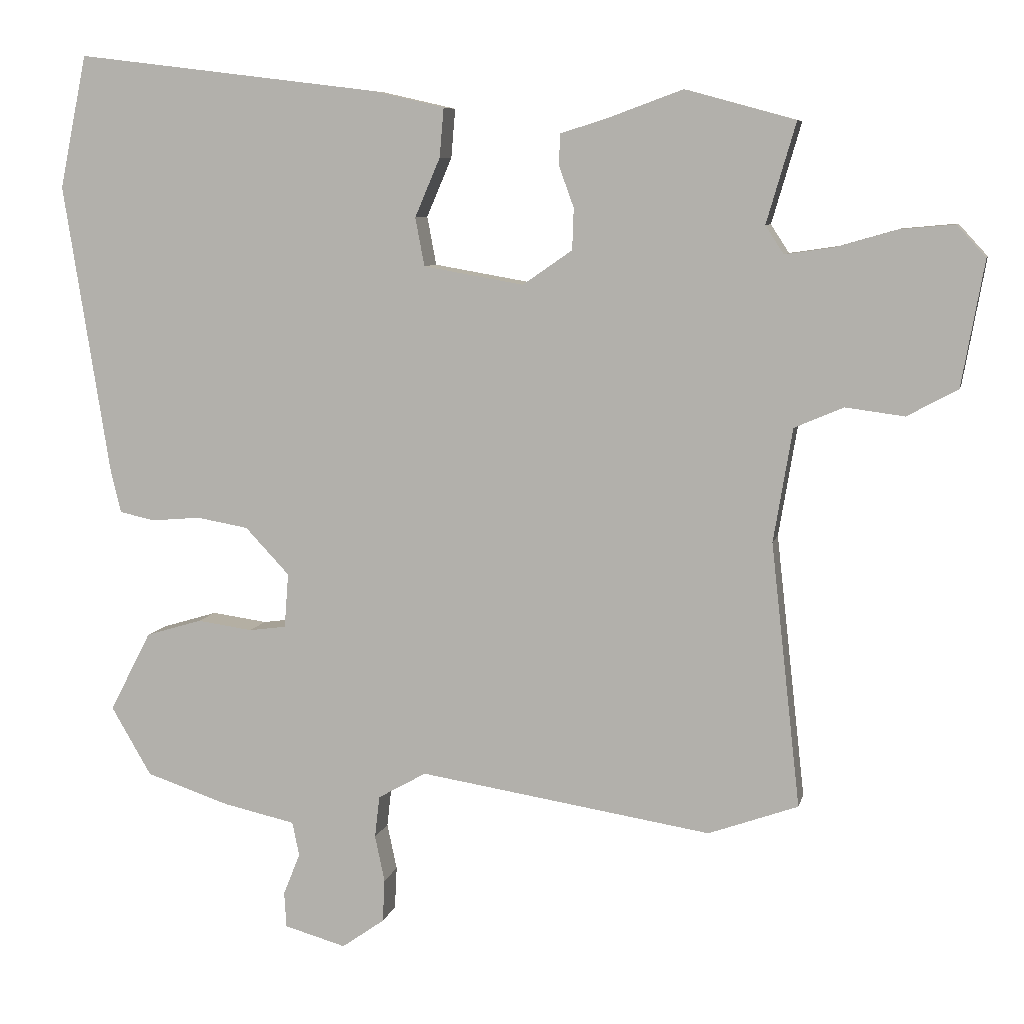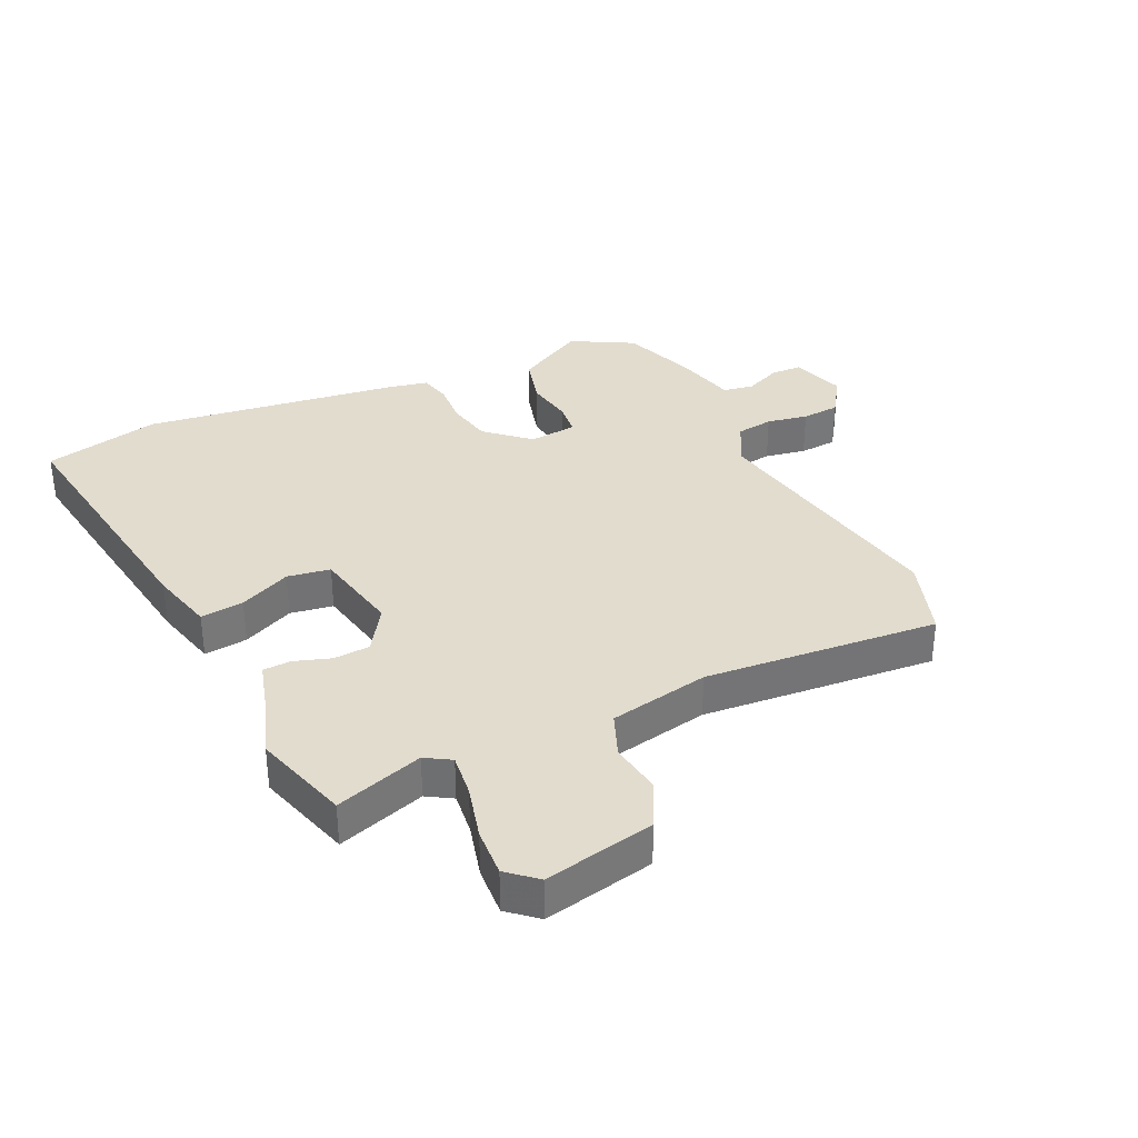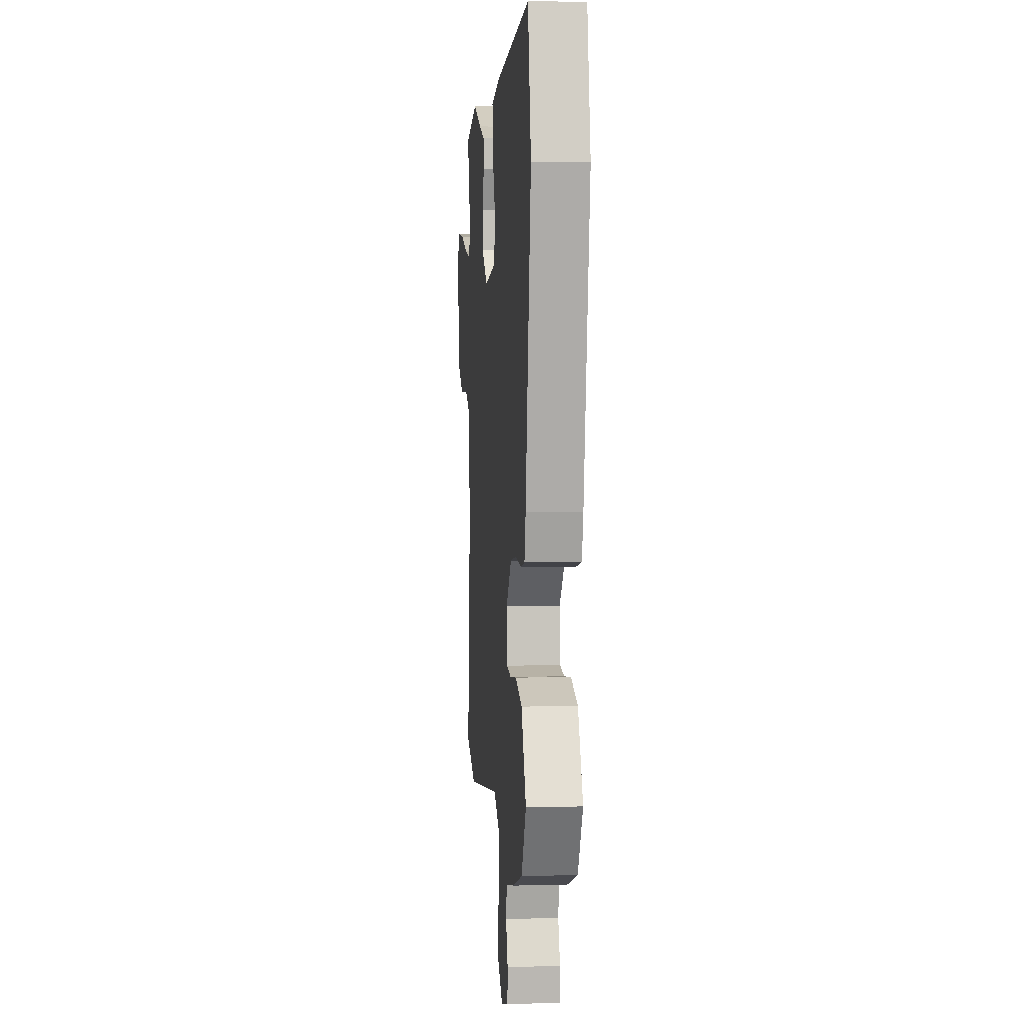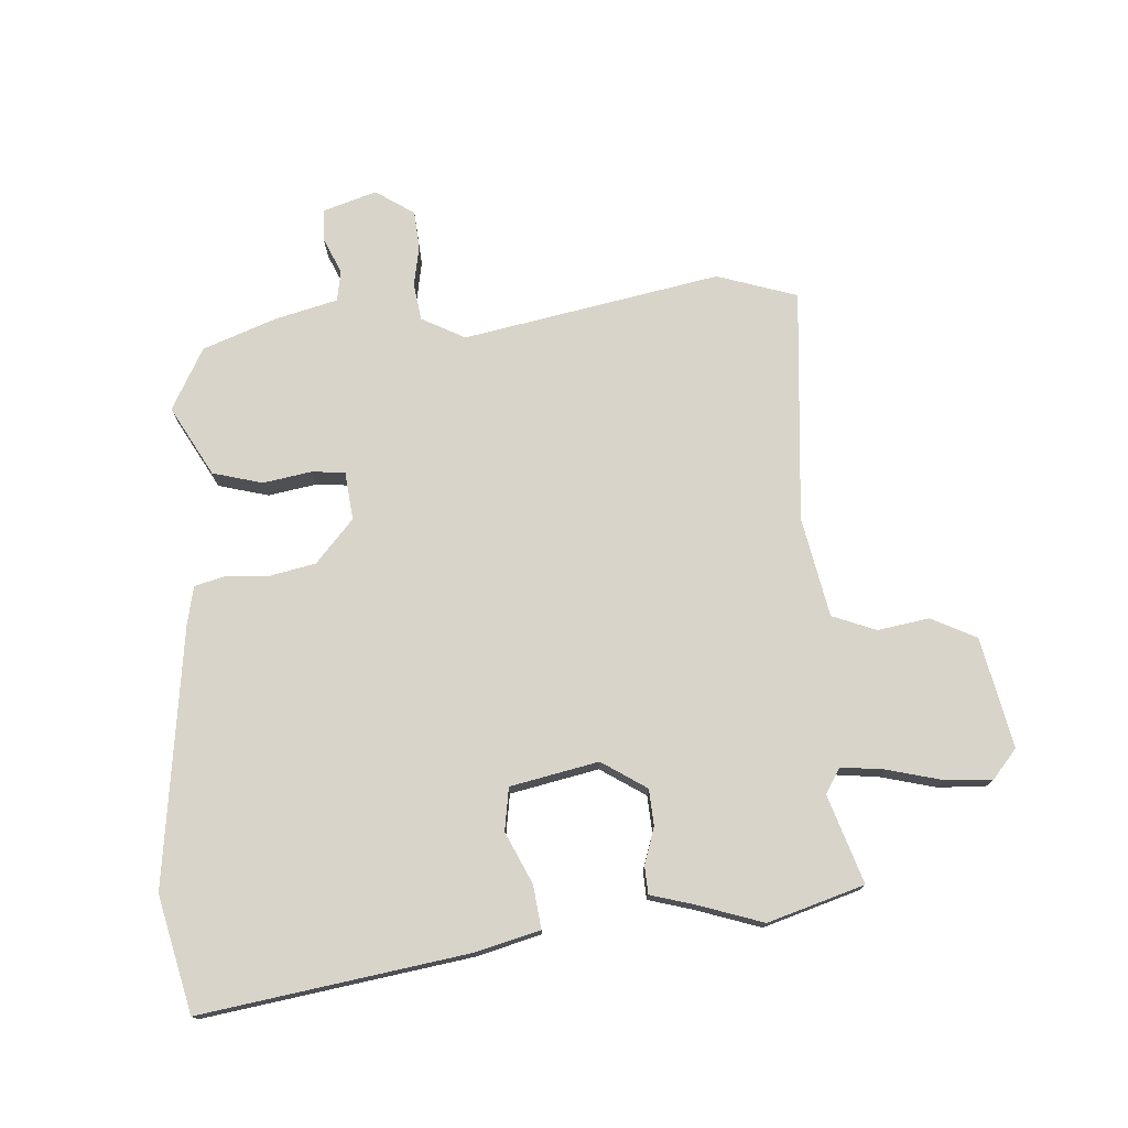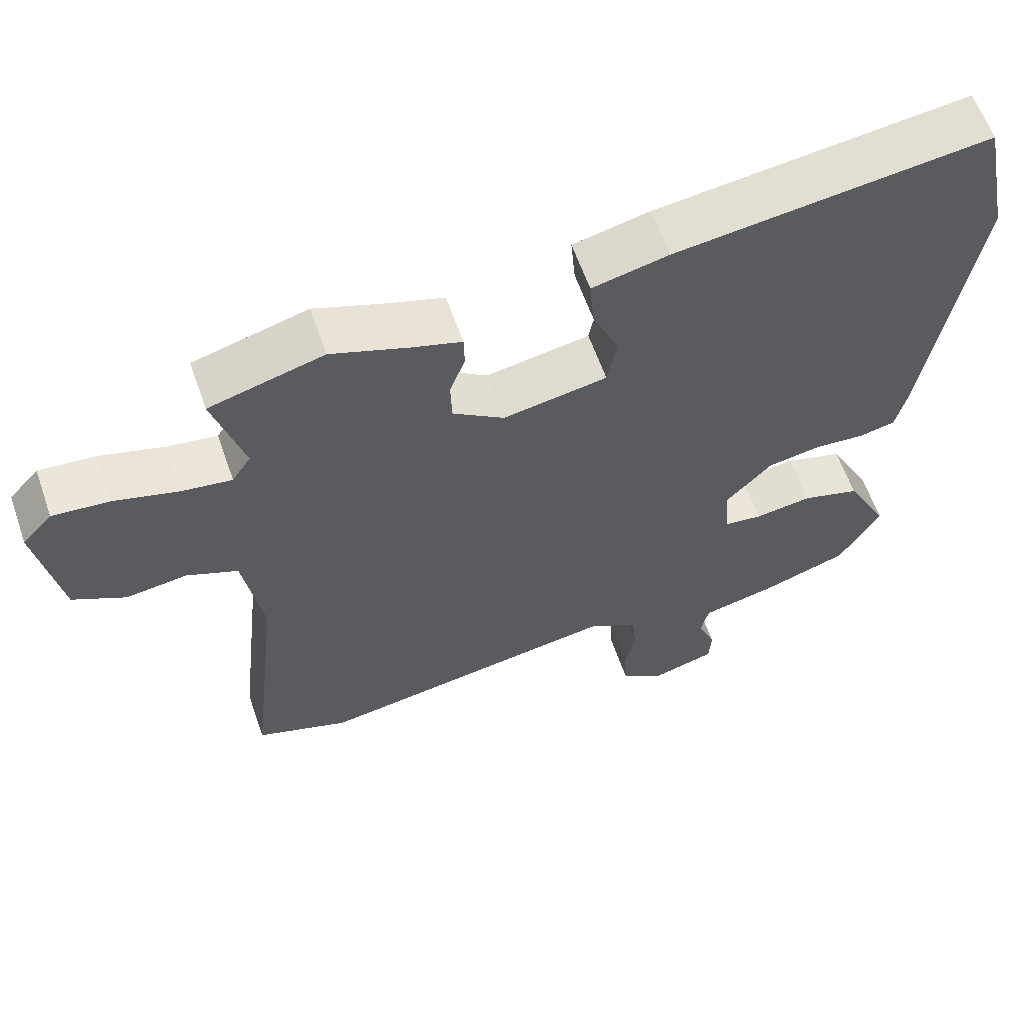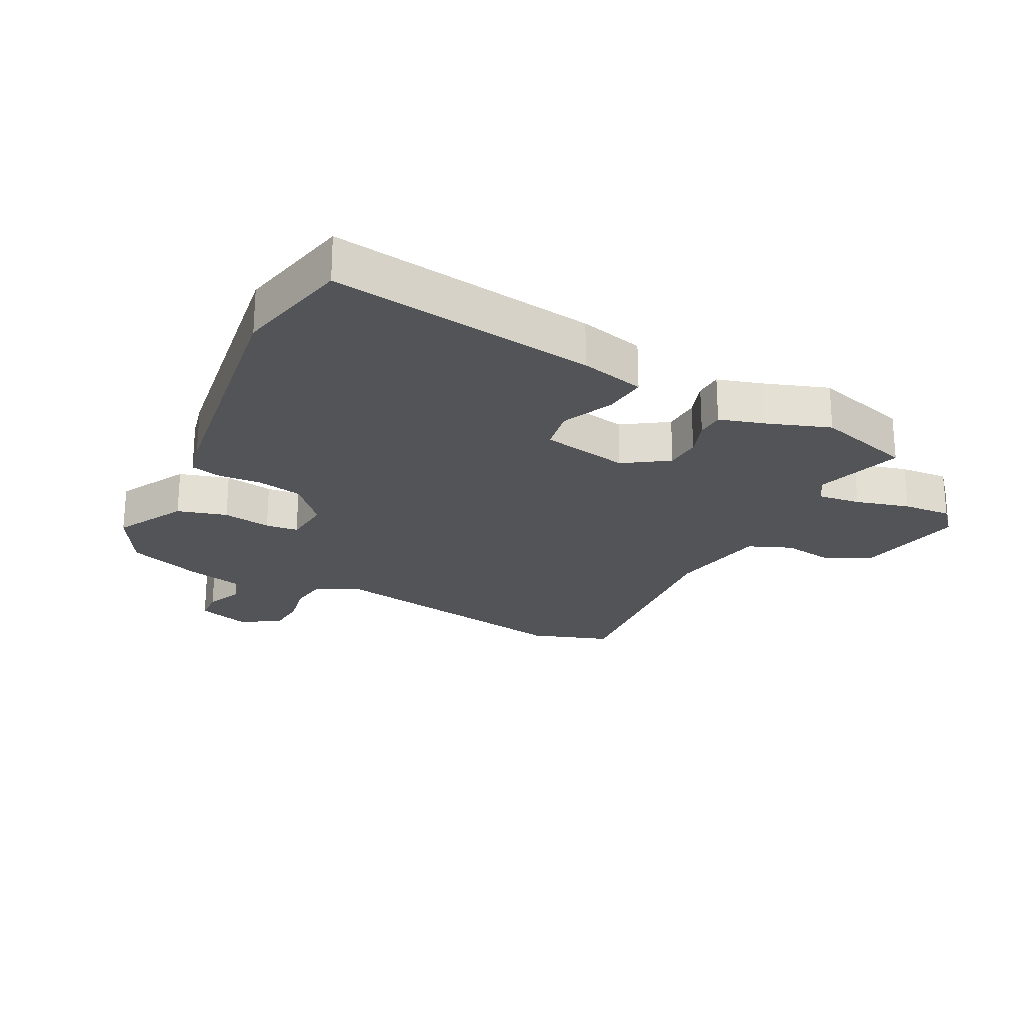
<metadata>
{"format":"obj","ext":"obj","renderer":"f3d","projection":"perspective","resolution":1024,"background":"white","views":[{"elev":7.6,"azim":12.2,"up":"+Z"},{"elev":34.6,"azim":63.3,"up":"+Y"},{"elev":4.8,"azim":-94.9,"up":"+Z"},{"elev":75.2,"azim":-5.6,"up":"+Y"},{"elev":60.9,"azim":160.9,"up":"+Z"},{"elev":-23.5,"azim":-28.0,"up":"+Y"}]}
</metadata>
<code>
v -0.522 0.07 0.394
v -0.483 0.07 0.583
v -0.052 0.07 0.53
v 0.053 0.07 0.506
v 0.047 0.07 0.436
v 0.011 0.07 0.352
v 0.024 0.07 0.283
v 0.167 0.07 0.258
v 0.238 0.07 0.307
v 0.24 0.07 0.366
v 0.219 0.07 0.424
v 0.22 0.07 0.469
v 0.29 0.07 0.491
v 0.394 0.07 0.529
v 0.551 0.07 0.486
v 0.509 0.07 0.343
v 0.535 0.07 0.303
v 0.604 0.07 0.313
v 0.691 0.07 0.338
v 0.769 0.07 0.345
v 0.81 0.07 0.3
v 0.778 0.07 0.121
v 0.706 0.07 0.082
v 0.622 0.07 0.093
v 0.552 0.07 0.063
v 0.525 0.07 -0.099
v 0.567 0.07 -0.476
v 0.439 0.07 -0.522
v 0.021 0.07 -0.456
v -0.048 0.07 -0.495
v -0.055 0.07 -0.555
v -0.041 0.07 -0.621
v -0.044 0.07 -0.682
v -0.105 0.07 -0.725
v -0.193 0.07 -0.7
v -0.196 0.07 -0.649
v -0.172 0.07 -0.59
v -0.182 0.07 -0.541
v -0.285 0.07 -0.518
v -0.404 0.07 -0.478
v -0.461 0.07 -0.38
v -0.402 0.07 -0.266
v -0.322 0.07 -0.242
v -0.243 0.07 -0.253
v -0.19 0.07 -0.246
v -0.184 0.07 -0.168
v -0.247 0.07 -0.101
v -0.321 0.07 -0.088
v -0.391 0.07 -0.094
v -0.441 0.07 -0.083
v -0.456 0.07 -0.021
v -0.522 0 0.394
v -0.483 0 0.583
v -0.052 0 0.53
v 0.053 0 0.506
v 0.047 0 0.436
v 0.011 0 0.352
v 0.024 0 0.283
v 0.167 0 0.258
v 0.238 0 0.307
v 0.24 0 0.366
v 0.219 0 0.424
v 0.22 0 0.469
v 0.29 0 0.491
v 0.394 0 0.529
v 0.551 0 0.486
v 0.509 0 0.343
v 0.535 0 0.303
v 0.604 0 0.313
v 0.691 0 0.338
v 0.769 0 0.345
v 0.81 0 0.3
v 0.778 0 0.121
v 0.706 0 0.082
v 0.622 0 0.093
v 0.552 0 0.063
v 0.525 0 -0.099
v 0.567 0 -0.476
v 0.439 0 -0.522
v 0.021 0 -0.456
v -0.048 0 -0.495
v -0.055 0 -0.555
v -0.041 0 -0.621
v -0.044 0 -0.682
v -0.105 0 -0.725
v -0.193 0 -0.7
v -0.196 0 -0.649
v -0.172 0 -0.59
v -0.182 0 -0.541
v -0.285 0 -0.518
v -0.404 0 -0.478
v -0.461 0 -0.38
v -0.402 0 -0.266
v -0.322 0 -0.242
v -0.243 0 -0.253
v -0.19 0 -0.246
v -0.184 0 -0.168
v -0.247 0 -0.101
v -0.321 0 -0.088
v -0.391 0 -0.094
v -0.441 0 -0.083
v -0.456 0 -0.021
f 48 49 50 51
f 47 48 51 1
f 46 47 1 2
f 41 42 43 44
f 41 44 45
f 38 39 40 41
f 38 41 45
f 37 38 45 46
f 35 36 37
f 34 35 37
f 31 32 33 34
f 30 31 34 37
f 26 27 28 29
f 25 26 29 30
f 21 22 23 24
f 21 24 25
f 18 19 20 21
f 17 18 21 25
f 16 17 25 30
f 13 14 15 16
f 10 11 12 13
f 9 10 13 16
f 8 9 16 30
f 3 4 5 6
f 46 2 3 6
f 46 6 7
f 30 37 46
f 7 8 30 46
f 102 101 100 99
f 52 102 99 98
f 53 52 98 97
f 95 94 93 92
f 96 95 92
f 92 91 90 89
f 96 92 89
f 97 96 89 88
f 88 87 86
f 88 86 85
f 85 84 83 82
f 88 85 82 81
f 80 79 78 77
f 81 80 77 76
f 75 74 73 72
f 76 75 72
f 72 71 70 69
f 76 72 69 68
f 81 76 68 67
f 67 66 65 64
f 64 63 62 61
f 67 64 61 60
f 81 67 60 59
f 57 56 55 54
f 57 54 53 97
f 58 57 97
f 97 88 81
f 97 81 59 58
f 1 52 53 2
f 2 53 54 3
f 3 54 55 4
f 4 55 56 5
f 5 56 57 6
f 6 57 58 7
f 7 58 59 8
f 8 59 60 9
f 9 60 61 10
f 10 61 62 11
f 11 62 63 12
f 12 63 64 13
f 13 64 65 14
f 14 65 66 15
f 15 66 67 16
f 16 67 68 17
f 17 68 69 18
f 18 69 70 19
f 19 70 71 20
f 20 71 72 21
f 21 72 73 22
f 22 73 74 23
f 23 74 75 24
f 24 75 76 25
f 25 76 77 26
f 26 77 78 27
f 27 78 79 28
f 28 79 80 29
f 29 80 81 30
f 30 81 82 31
f 31 82 83 32
f 32 83 84 33
f 33 84 85 34
f 34 85 86 35
f 35 86 87 36
f 36 87 88 37
f 37 88 89 38
f 38 89 90 39
f 39 90 91 40
f 40 91 92 41
f 41 92 93 42
f 42 93 94 43
f 43 94 95 44
f 44 95 96 45
f 45 96 97 46
f 46 97 98 47
f 47 98 99 48
f 48 99 100 49
f 49 100 101 50
f 50 101 102 51
f 51 102 52 1

</code>
